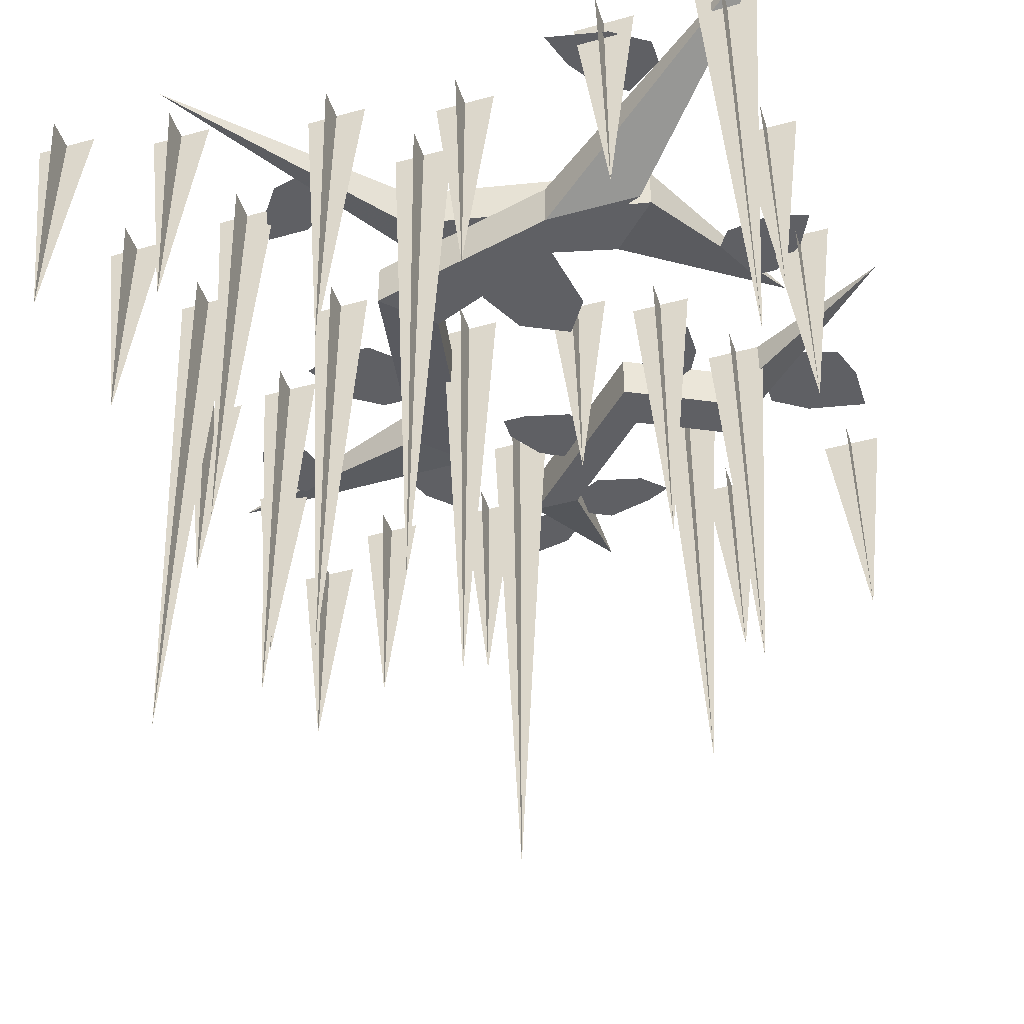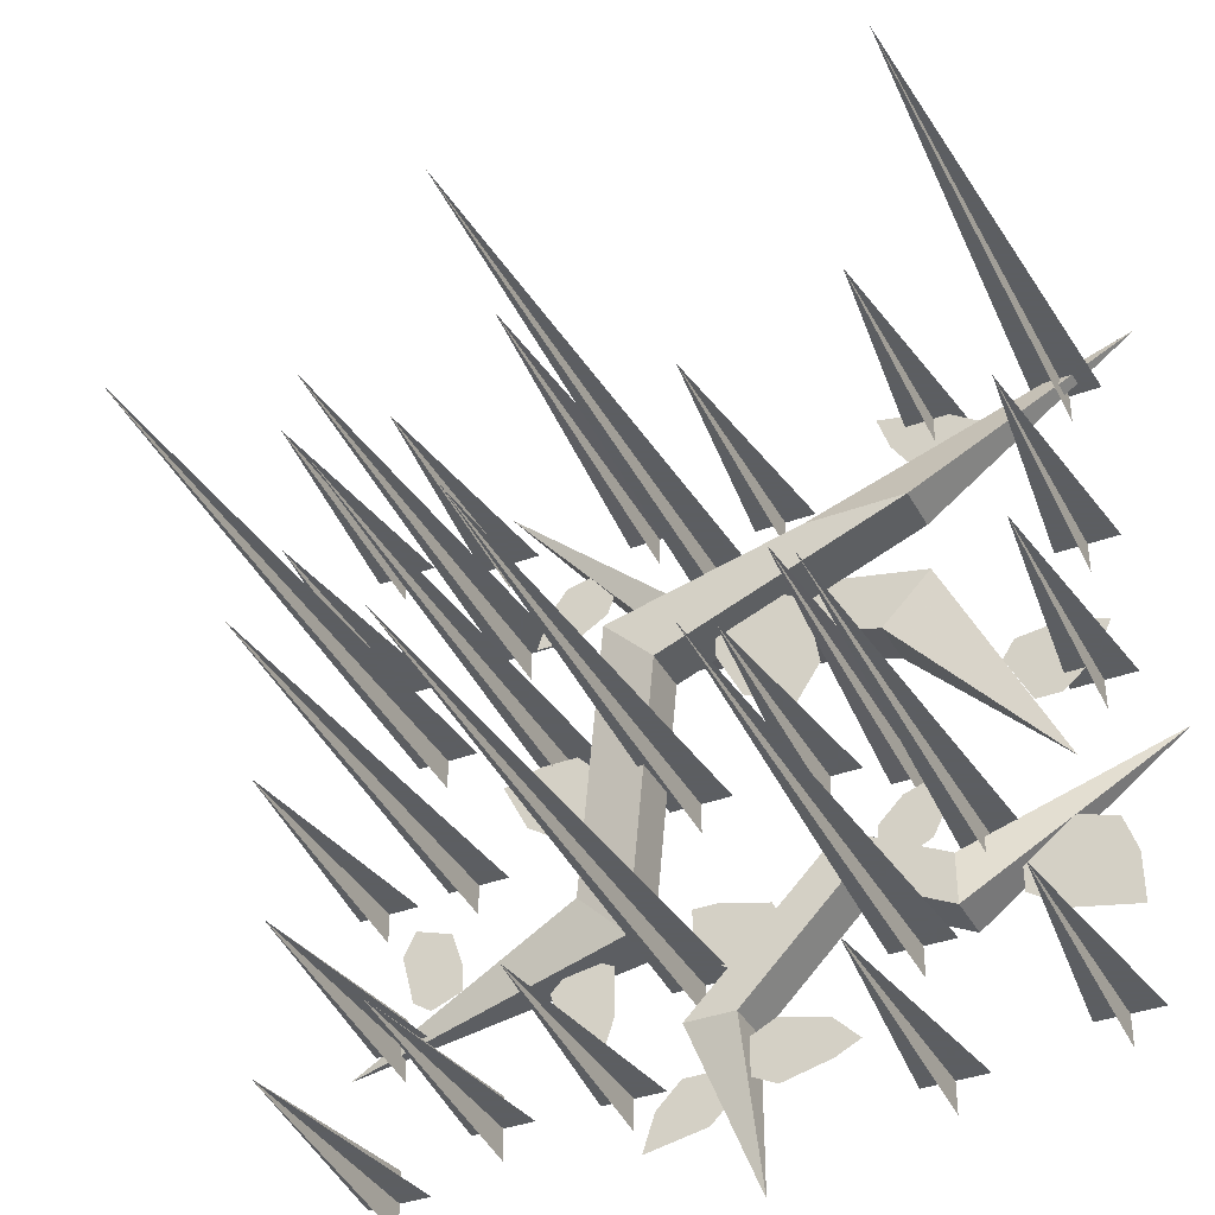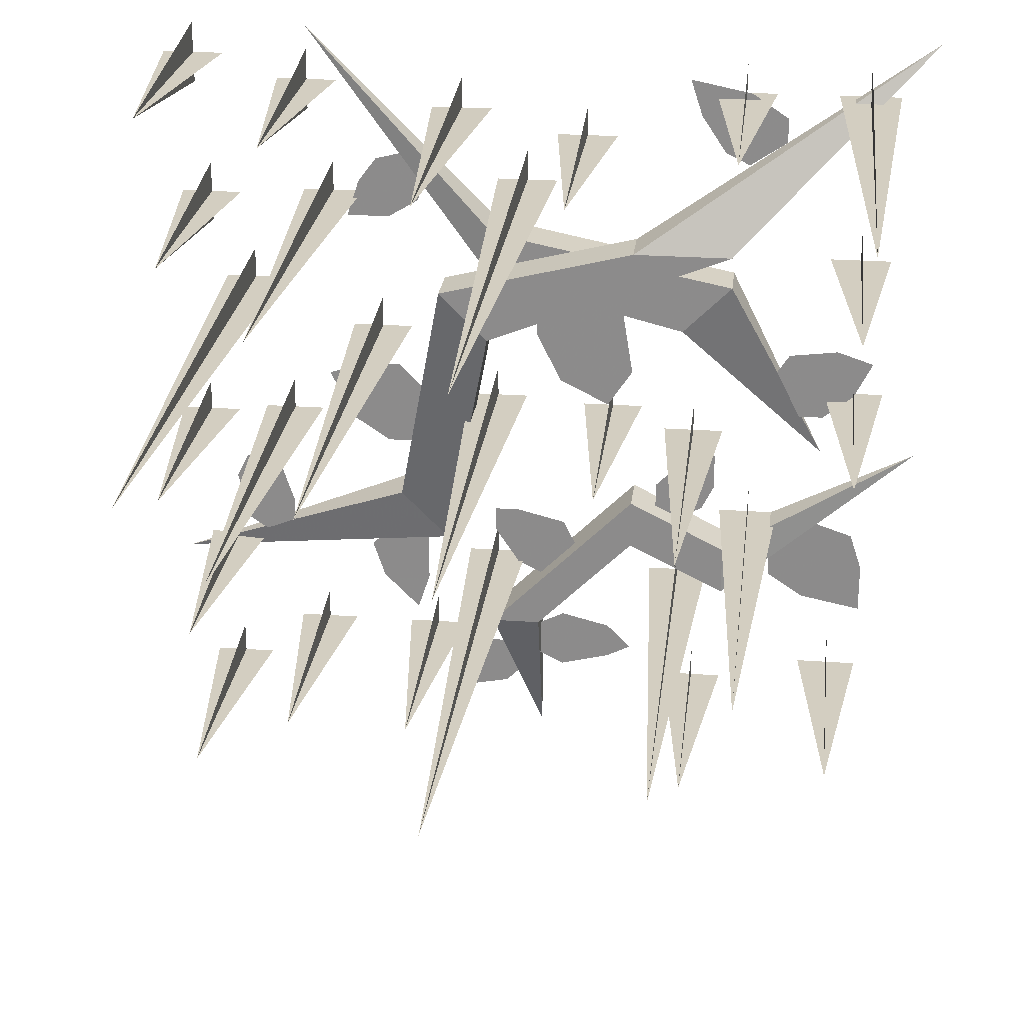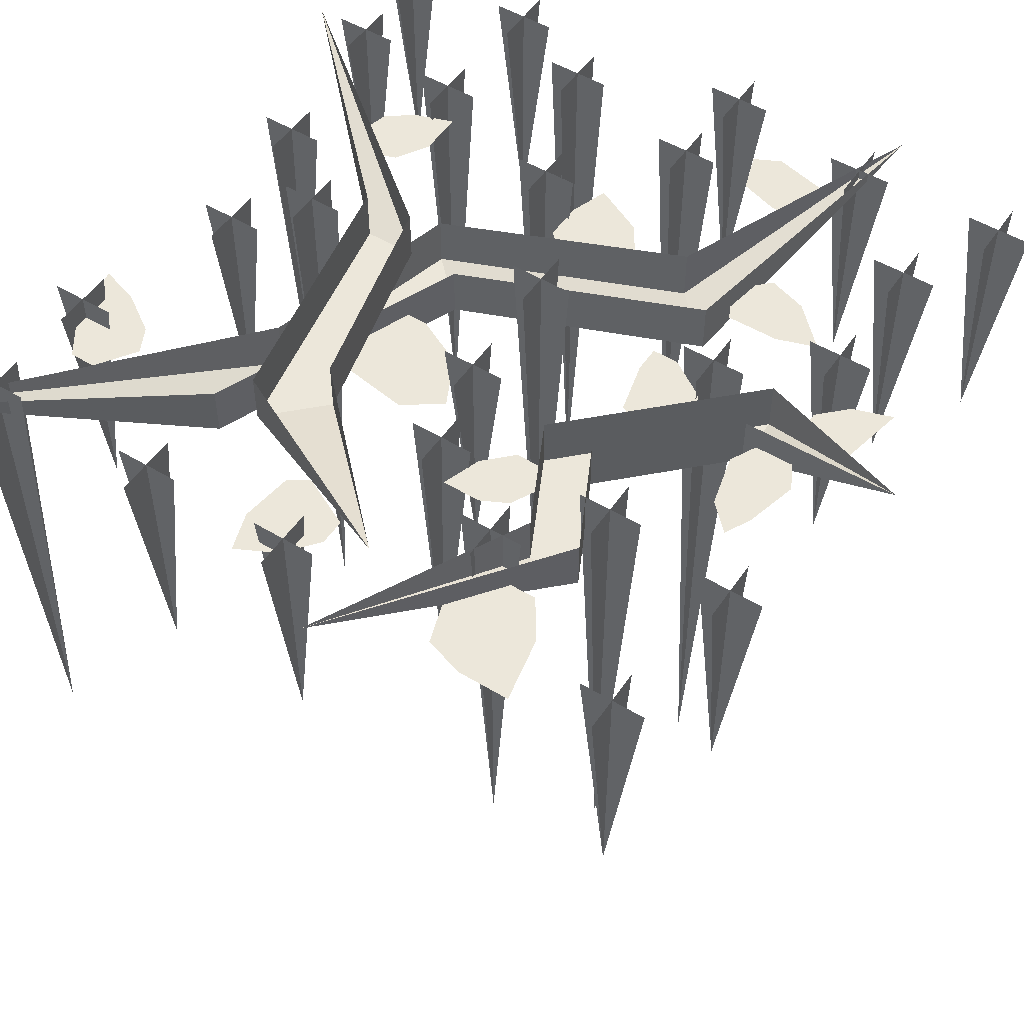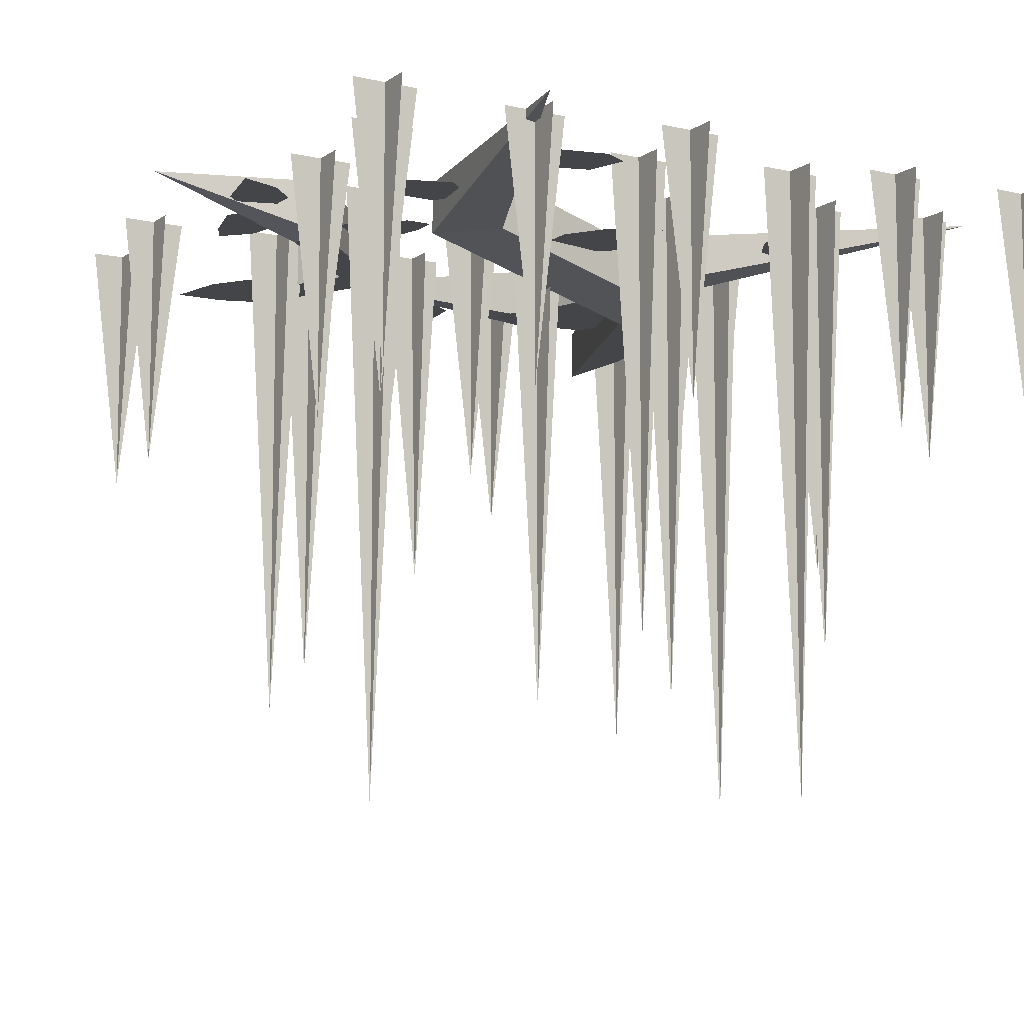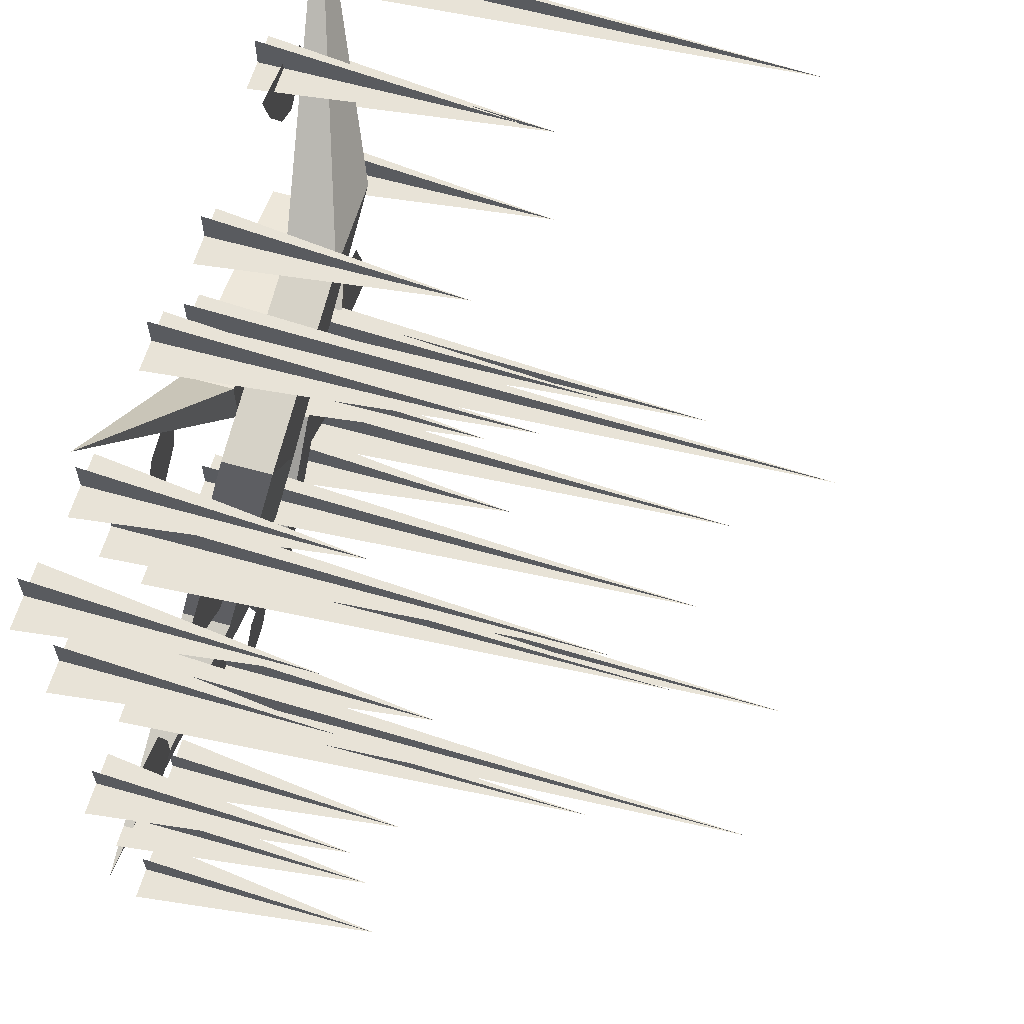
<metadata>
{"format":"obj","ext":"obj","renderer":"f3d","projection":"perspective","resolution":1024,"background":"white","views":[{"elev":-44.1,"azim":17.8,"up":"+Y"},{"elev":-37.4,"azim":25.6,"up":"+Z"},{"elev":24.9,"azim":6.7,"up":"+Z"},{"elev":51.6,"azim":123.2,"up":"+Y"},{"elev":-8.8,"azim":-120.8,"up":"+Y"},{"elev":62.0,"azim":-74.0,"up":"+Z"}]}
</metadata>
<code>
v -0.125 -0.0625 -0.1875
v -0.1875 -0.0625 -0.125
v -0.5 0 -0.25
v -0.125 0 -0.1875
v -0.0625 -0.125 0.125
v -0.125 -0.125 0.1875
v -0.1875 0 -0.125
v -0.0625 -0.0625 0.125
v 0.25 -0.125 0.25
v 0.125 -0.125 0.25
v 0.125 -0.0625 0.25
v -0.125 -0.0625 0.1875
v -0.3125 0 0.5
v -0.0625 0 0.1875
v -0.0625 -0.0625 0.1875
v -0.0625 -0.0625 0.25
v -0.0625 0 0.25
v 0.25 0 0.1875
v 0.25 -0.0625 0.1875
v 0.375 0 -0.0625
v 0.1875 -0.0625 0.125
v 0.1875 0 0.125
v 0.25 -0.0625 0.25
v 0.5 0 0.5
v -0.0625 -0.0625 -0.3125
v -0.0625 0 -0.3125
v 0 0 -0.5
v 0 -0.0625 -0.3125
v 0.125 -0.0625 -0.1875
v 0.125 -0.0625 -0.125
v 0.125 0 -0.125
v 0 0 -0.3125
v 0.125 0 -0.1875
v 0.25 -0.0625 -0.25
v 0.25 -0.0625 -0.1875
v 0.25 0 -0.1875
v 0.25 0 -0.25
v 0.5 0 -0.0625
v -0.03125 -0.03125 -0.4062
v -0.04688 -0.03125 -0.3594
v -0.07812 -0.03125 -0.3594
v -0.1094 -0.03125 -0.3906
v -0.125 -0.03125 -0.4375
v -0.04688 -0.03125 -0.4219
v 0.03125 -0.03125 -0.3906
v 0.09375 -0.03125 -0.375
v 0.125 -0.03125 -0.3594
v 0.09375 -0.03125 -0.3281
v 0.03125 -0.03125 -0.3125
v 0 -0.03125 -0.3281
v 0 -0.03125 -0.375
v -0.2344 -0.03125 -0.2188
v -0.2188 -0.03125 -0.2656
v -0.1719 -0.03125 -0.3125
v -0.1562 -0.03125 -0.2656
v -0.1562 -0.03125 -0.2031
v -0.1719 -0.03125 -0.1953
v -0.2188 -0.03125 -0.2031
v -0.3438 -0.03125 -0.1562
v -0.3594 -0.03125 -0.1094
v -0.4062 -0.03125 -0.09375
v -0.4219 -0.03125 -0.125
v -0.4062 -0.03125 -0.1875
v -0.3828 -0.03125 -0.2031
v -0.3438 -0.03125 -0.1875
v -0.1719 -0.0625 -0.04688
v -0.1562 -0.0625 0.03125
v -0.1875 -0.0625 0.0625
v -0.2344 -0.0625 0.0625
v -0.2812 -0.0625 0.04688
v -0.25 -0.0625 -0.01562
v -0.2031 -0.0625 -0.04688
v -0.2188 -0.03125 0.3359
v -0.2422 -0.03125 0.3047
v -0.2578 -0.03125 0.2578
v -0.2031 -0.03125 0.2578
v -0.1641 -0.03125 0.2812
v -0.1562 -0.03125 0.3047
v -0.1875 -0.03125 0.3438
v 0 -0.09375 0.125
v 0.03125 -0.09375 0.0625
v 0.09375 -0.09375 0.03125
v 0.125 -0.09375 0.07812
v 0.1094 -0.09375 0.1719
v 0.07812 -0.09375 0.1875
v 0 -0.09375 0.1562
v 0.03125 -0.03125 -0.1719
v -0.03125 -0.03125 -0.1562
v -0.0625 -0.03125 -0.1562
v -0.0625 -0.03125 -0.1875
v -0.03125 -0.03125 -0.2344
v 0 -0.03125 -0.25
v 0.04688 -0.03125 -0.2031
v 0.1875 -0.03125 -0.1562
v 0.2188 -0.03125 -0.1406
v 0.2344 -0.03125 -0.1094
v 0.2344 -0.03125 -0.0625
v 0.1875 -0.03125 -0.07812
v 0.1562 -0.03125 -0.1094
v 0.1562 -0.03125 -0.1406
v 0.3125 -0.03125 -0.2344
v 0.3594 -0.03125 -0.2656
v 0.4375 -0.03125 -0.2812
v 0.4375 -0.03125 -0.2188
v 0.4219 -0.03125 -0.1719
v 0.375 -0.03125 -0.1562
v 0.3125 -0.03125 -0.2031
v 0.375 -0.03125 0
v 0.4141 -0.03125 0.03125
v 0.4375 -0.03125 0.07812
v 0.3906 -0.03125 0.09375
v 0.3281 -0.03125 0.08594
v 0.3125 -0.03125 0.0625
v 0.3438 -0.03125 0
v 0.3125 -0.03125 0.4062
v 0.2656 -0.03125 0.4375
v 0.1875 -0.03125 0.4531
v 0.2031 -0.03125 0.4062
v 0.2344 -0.03125 0.3594
v 0.2656 -0.03125 0.3438
v 0.3125 -0.03125 0.375
v -0.3828 0 -0.03125
v -0.3438 -0.5625 -0.03125
v -0.3047 0 -0.03125
v -0.3438 0 0.007812
v -0.3438 0 -0.07031
v -0.2578 0 0.09375
v -0.2188 -0.625 0.09375
v -0.1797 0 0.09375
v -0.2188 0 0.1328
v -0.2188 0 0.05469
v -0.3438 0 -0.3516
v -0.3047 -0.3125 -0.3516
v -0.2656 0 -0.3516
v -0.3047 0 -0.3125
v -0.3047 0 -0.3906
v -0.1875 0 -0.3516
v -0.1484 -0.3125 -0.3516
v -0.1094 0 -0.3516
v -0.1484 0 -0.3125
v -0.1484 0 -0.3906
v 0.375 0 0.2109
v 0.4141 -0.3125 0.2109
v 0.4531 0 0.2109
v 0.4141 0 0.25
v 0.4141 0 0.1719
v 0.375 0 0.4297
v 0.4141 -0.625 0.4297
v 0.4531 0 0.4297
v 0.4141 0 0.4688
v 0.4141 0 0.3906
v -0.1094 0 0.4375
v -0.1094 -0.4375 0.4062
v -0.1094 0 0.3594
v -0.07031 0 0.3984
v -0.1484 0 0.3984
v -0.0625 0 0.03906
v -0.0625 -0.625 0
v -0.0625 0 -0.03906
v -0.02344 0 0
v -0.1016 0 0
v 0.2812 0 -0.1172
v 0.2812 -0.5625 -0.1562
v 0.2812 0 -0.1953
v 0.3203 0 -0.1562
v 0.2422 0 -0.1562
v 0.2031 0 0
v 0.2031 -0.4375 -0.03125
v 0.2031 0 -0.07812
v 0.2422 0 -0.03906
v 0.1641 0 -0.03906
v 0.09375 0 0.03125
v 0.09375 -0.3125 -0.007812
v 0.09375 0 -0.04688
v 0.1328 0 -0.007812
v 0.05469 0 -0.007812
v 0.1875 0 -0.2109
v 0.1875 -0.625 -0.25
v 0.1875 0 -0.2891
v 0.2266 0 -0.25
v 0.1484 0 -0.25
v 0.3984 0 -0.3438
v 0.3984 -0.3125 -0.3828
v 0.3984 0 -0.4219
v 0.4375 0 -0.3828
v 0.3594 0 -0.3828
v 0.05469 0 0.4062
v 0.05469 -0.3125 0.3672
v 0.05469 0 0.3281
v 0.09375 0 0.3672
v 0.01562 0 0.3672
v 0.2109 0 -0.375
v 0.2109 -0.3125 -0.4141
v 0.2109 0 -0.4531
v 0.25 0 -0.4141
v 0.1719 0 -0.4141
v -0.5 0 0.4609
v -0.4609 -0.3125 0.4609
v -0.4219 0 0.4609
v -0.4609 0 0.5
v -0.4609 0 0.4219
v -0.5 0 -0.03906
v -0.4609 -0.3125 -0.03906
v -0.4219 0 -0.03906
v -0.4609 0 0
v -0.4609 0 -0.07812
v -0.4688 0 -0.4141
v -0.4297 -0.3125 -0.4141
v -0.3906 0 -0.4141
v -0.4297 0 -0.375
v -0.4297 0 -0.4531
v -0.4688 0 -0.2266
v -0.4297 -0.3125 -0.2266
v -0.3906 0 -0.2266
v -0.4297 0 -0.1875
v -0.4297 0 -0.2656
v 0.2188 0 0.4297
v 0.2578 -0.3125 0.4297
v 0.2969 0 0.4297
v 0.2578 0 0.4688
v 0.2578 0 0.3906
v 0.375 0 0.02344
v 0.4141 -0.3125 0.02344
v 0.4531 0 0.02344
v 0.4141 0 0.0625
v 0.4141 0 -0.01562
v -0.2812 0 0.3203
v -0.2812 -0.5625 0.2812
v -0.2812 0 0.2422
v -0.2422 0 0.2812
v -0.3203 0 0.2812
v -0.3125 0 0.4688
v -0.3125 -0.3125 0.4297
v -0.3125 0 0.3906
v -0.2734 0 0.4297
v -0.3516 0 0.4297
v -0.3906 0 0.1953
v -0.3906 -0.75 0.1562
v -0.3906 0 0.1172
v -0.3516 0 0.1562
v -0.4297 0 0.1562
v -0.4453 0 0.3125
v -0.4453 -0.3125 0.2734
v -0.4453 0 0.2344
v -0.4062 0 0.2734
v -0.4844 0 0.2734
v -0.1016 0 -0.2344
v -0.0625 -0.75 -0.2344
v -0.02344 0 -0.2344
v -0.0625 0 -0.1953
v -0.0625 0 -0.2734
v -0.02344 0 0.3438
v -0.02344 -0.75 0.3047
v -0.02344 0 0.2656
v 0.01562 0 0.3047
v -0.0625 0 0.3047
f 1 2 3
f 1 3 4
f 1 4 5
f 1 5 2
f 2 5 6
f 2 6 7
f 2 7 3
f 4 8 5
f 5 8 9
f 5 9 10
f 5 10 6
f 6 10 11
f 6 11 12
f 6 12 7
f 13 14 15
f 13 15 16
f 13 16 17
f 17 16 18
f 18 16 19
f 18 19 20
f 20 19 21
f 20 21 22
f 22 21 14
f 14 21 15
f 15 21 19
f 15 19 16
f 9 8 23
f 9 23 24
f 9 24 10
f 10 24 11
f 25 26 27
f 25 27 28
f 25 28 29
f 25 29 30
f 25 30 31
f 25 31 26
f 29 28 32
f 29 32 33
f 29 33 34
f 29 34 35
f 29 35 30
f 30 35 36
f 30 36 31
f 34 33 37
f 34 37 38
f 34 38 35
f 35 38 36
f 32 28 27
f 39 40 41
f 39 41 42
f 39 42 43
f 39 43 44
f 45 46 47
f 45 47 48
f 45 48 49
f 45 49 50
f 45 50 51
f 52 53 54
f 52 54 55
f 52 55 56
f 52 56 57
f 52 57 58
f 59 60 61
f 59 61 62
f 59 62 63
f 59 63 64
f 59 64 65
f 66 67 68
f 66 68 69
f 66 69 70
f 66 70 71
f 66 71 72
f 73 74 75
f 73 75 76
f 73 76 77
f 73 77 78
f 73 78 79
f 80 81 82
f 80 82 83
f 80 83 84
f 80 84 85
f 80 85 86
f 87 88 89
f 87 89 90
f 87 90 91
f 87 91 92
f 87 92 93
f 94 95 96
f 94 96 97
f 94 97 98
f 94 98 99
f 94 99 100
f 101 102 103
f 101 103 104
f 101 104 105
f 101 105 106
f 101 106 107
f 108 109 110
f 108 110 111
f 108 111 112
f 108 112 113
f 108 113 114
f 115 116 117
f 115 117 118
f 115 118 119
f 115 119 120
f 115 120 121
f 122 123 124
f 122 124 123
f 125 123 126
f 125 126 123
f 127 128 129
f 127 129 128
f 130 128 131
f 130 131 128
f 142 143 144
f 142 144 143
f 145 143 146
f 145 146 143
f 172 173 174
f 172 174 173
f 175 173 176
f 175 176 173
f 177 178 179
f 177 179 178
f 180 178 181
f 180 181 178
f 187 188 189
f 187 189 188
f 190 188 191
f 190 191 188
f 192 193 194
f 192 194 193
f 195 193 196
f 195 196 193
f 197 198 199
f 197 199 198
f 200 198 201
f 200 201 198
f 202 203 204
f 202 204 203
f 205 203 206
f 205 206 203
f 207 208 209
f 207 209 208
f 210 208 211
f 210 211 208
f 212 213 214
f 212 214 213
f 215 213 216
f 215 216 213
f 217 218 219
f 217 219 218
f 220 218 221
f 220 221 218
f 222 223 224
f 222 224 223
f 225 223 226
f 225 226 223
f 227 228 229
f 227 229 228
f 230 228 231
f 230 231 228
f 232 233 234
f 232 234 233
f 235 233 236
f 235 236 233
f 247 248 249
f 247 249 248
f 250 248 251
f 250 251 248
f 132 133 134
f 132 134 133
f 135 133 136
f 135 136 133
f 137 138 139
f 137 139 138
f 140 138 141
f 140 141 138
f 147 148 149
f 147 149 148
f 150 148 151
f 150 151 148
f 152 153 154
f 152 154 153
f 155 153 156
f 155 156 153
f 157 158 159
f 157 159 158
f 160 158 161
f 160 161 158
f 162 163 164
f 162 164 163
f 165 163 166
f 165 166 163
f 167 168 169
f 167 169 168
f 170 168 171
f 170 171 168
f 182 183 184
f 182 184 183
f 185 183 186
f 185 186 183
f 237 238 239
f 237 239 238
f 240 238 241
f 240 241 238
f 242 243 244
f 242 244 243
f 245 243 246
f 245 246 243
f 252 253 254
f 252 254 253
f 255 253 256
f 255 256 253

</code>
